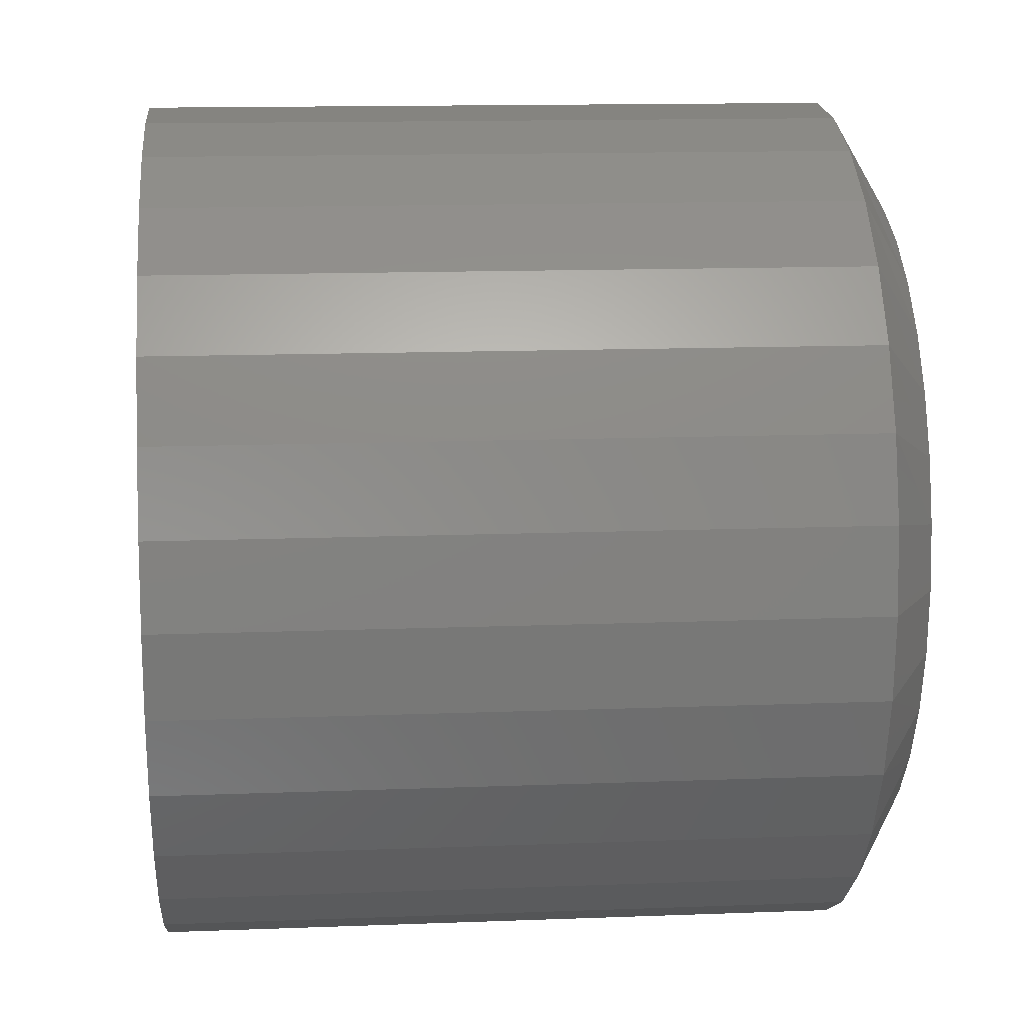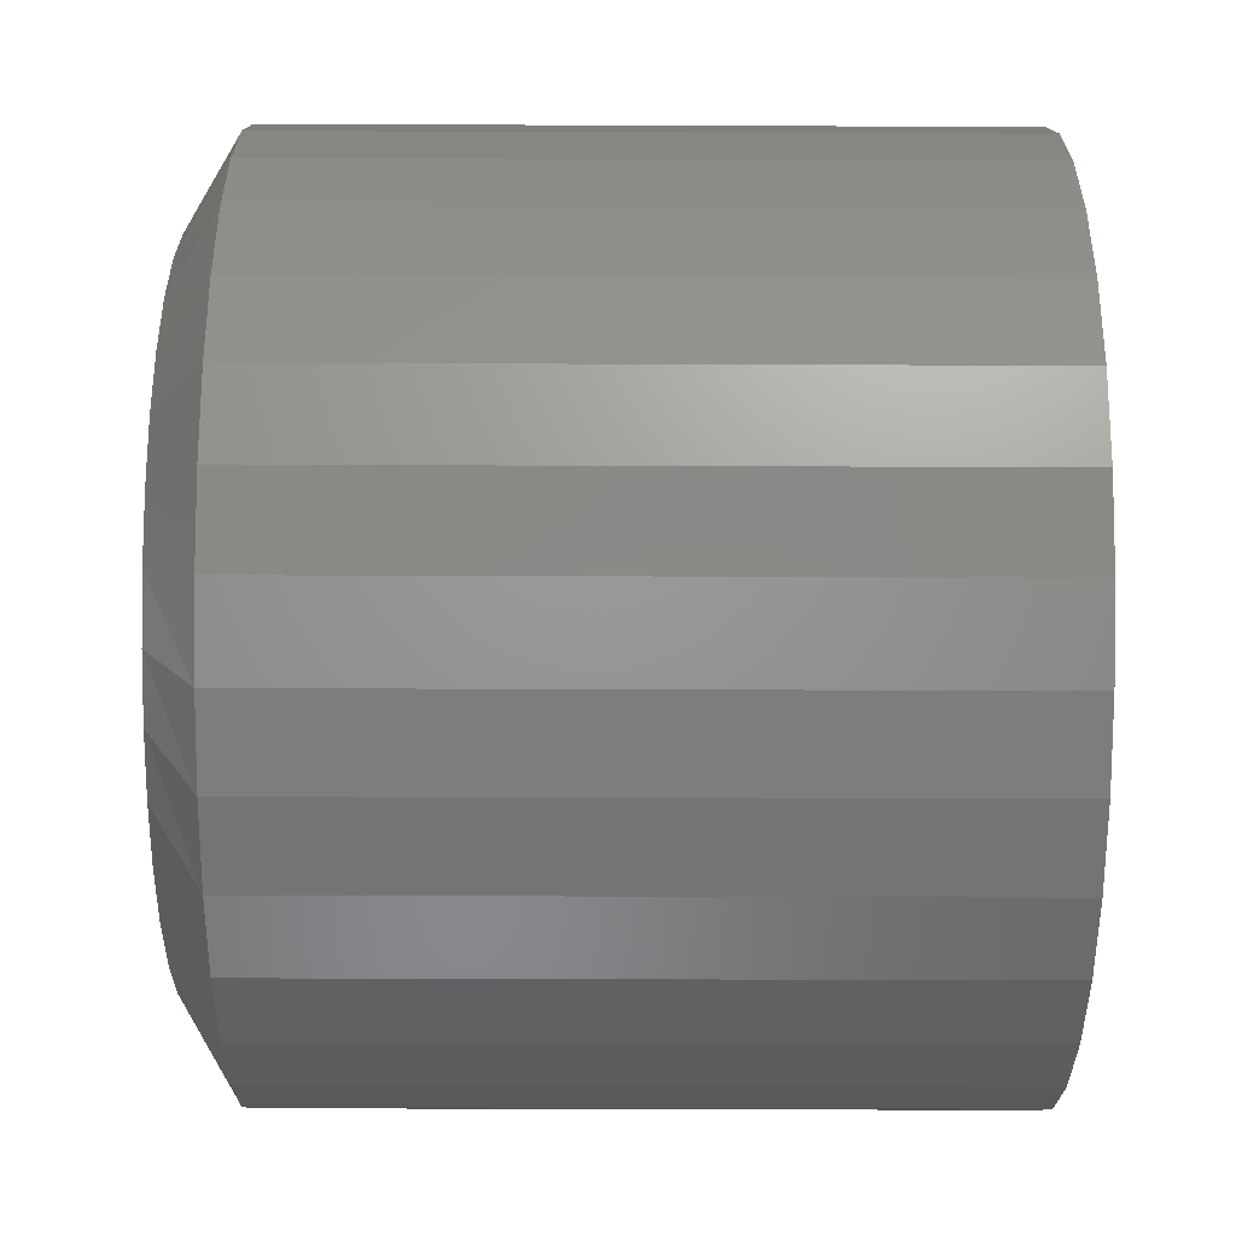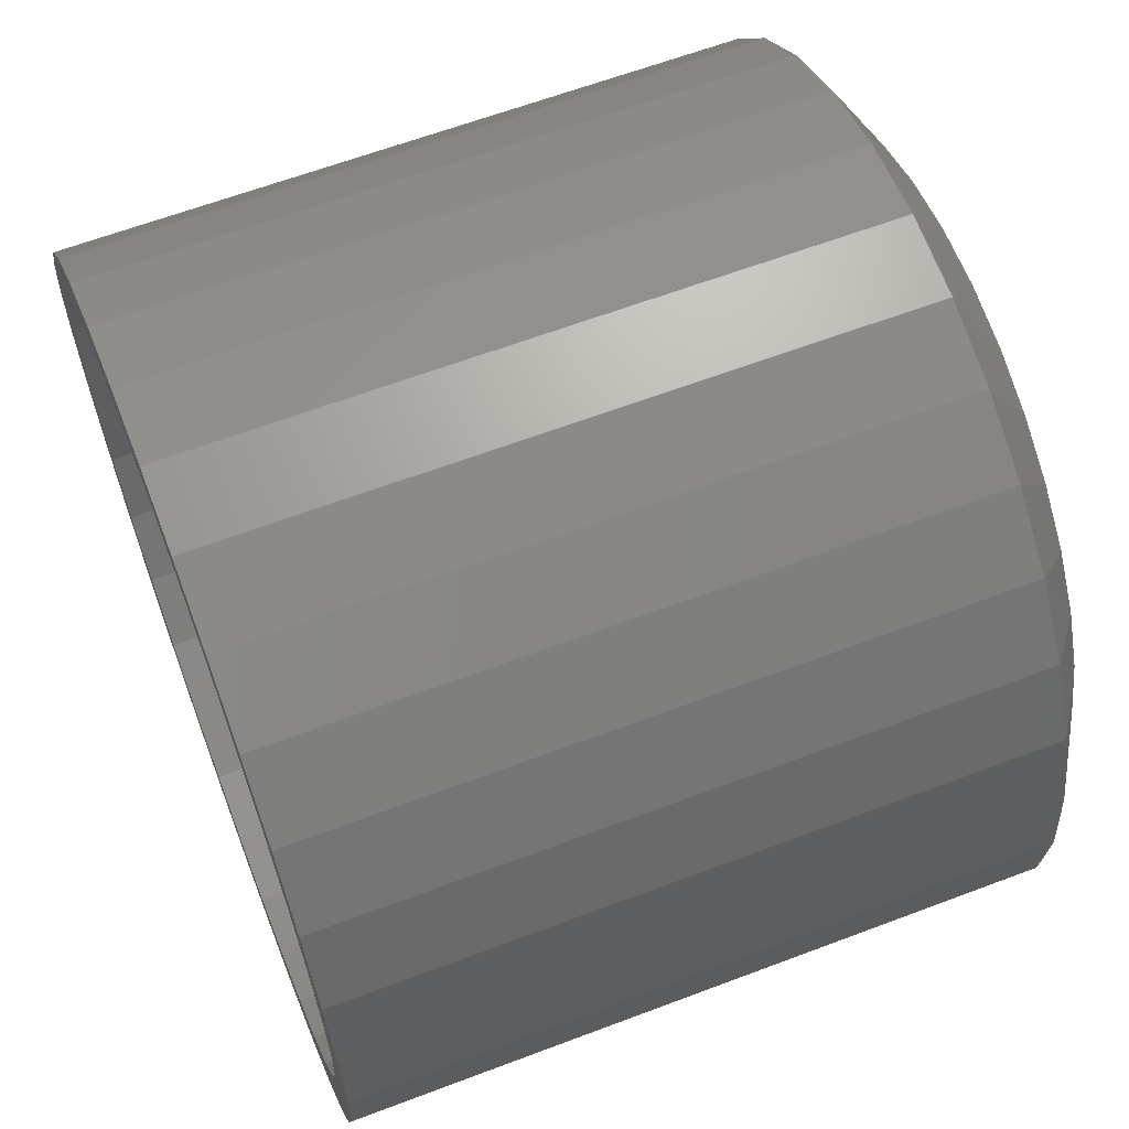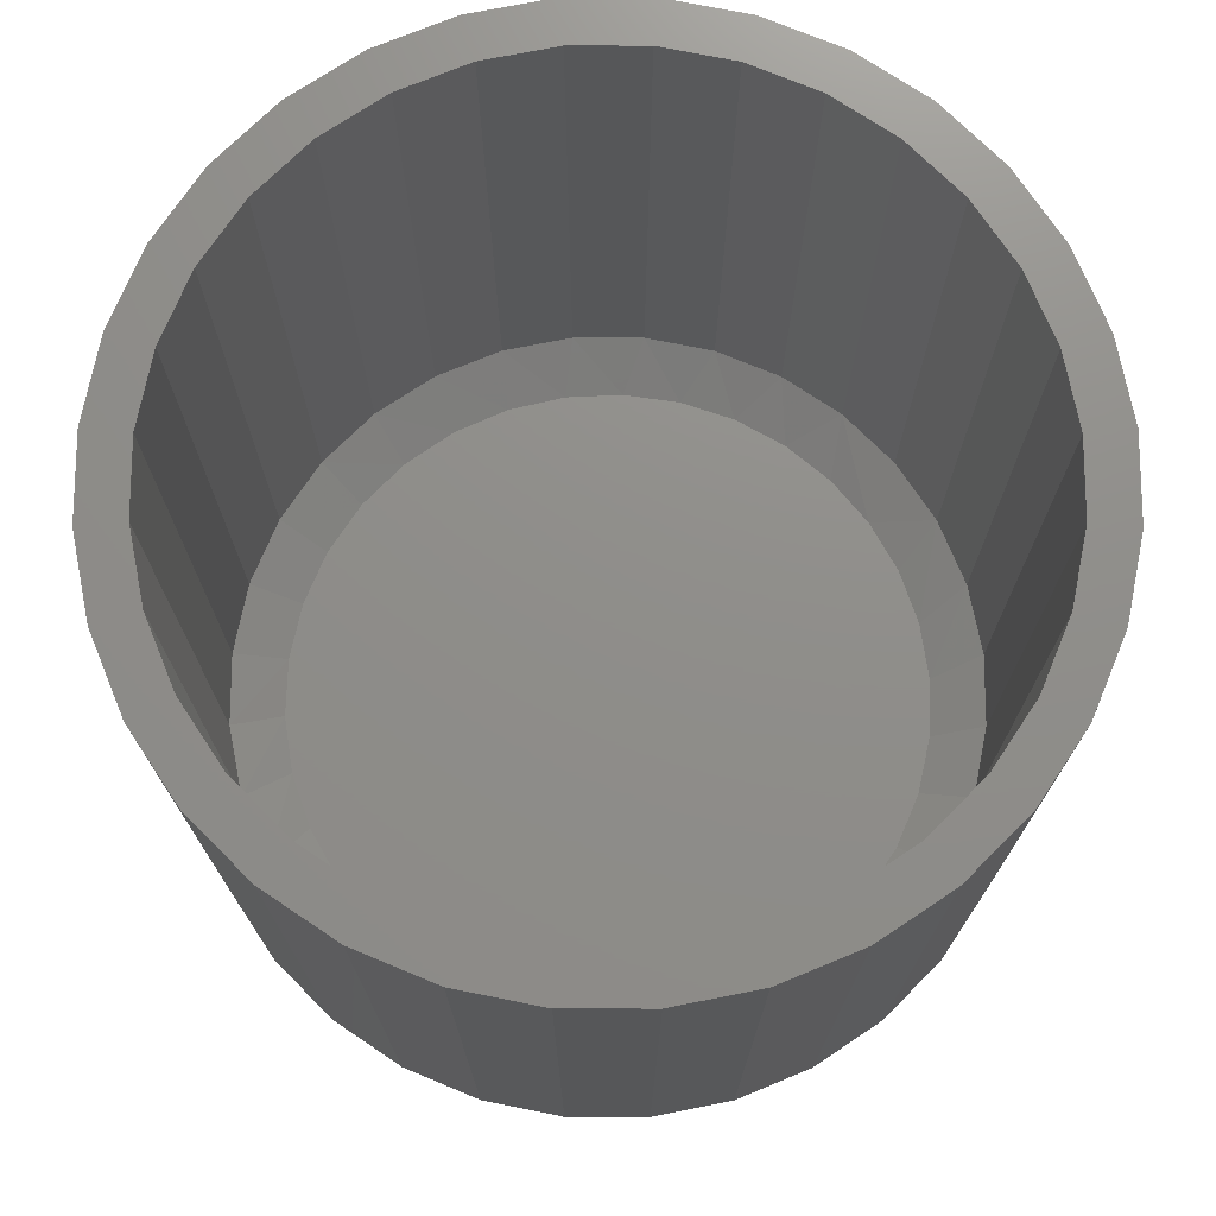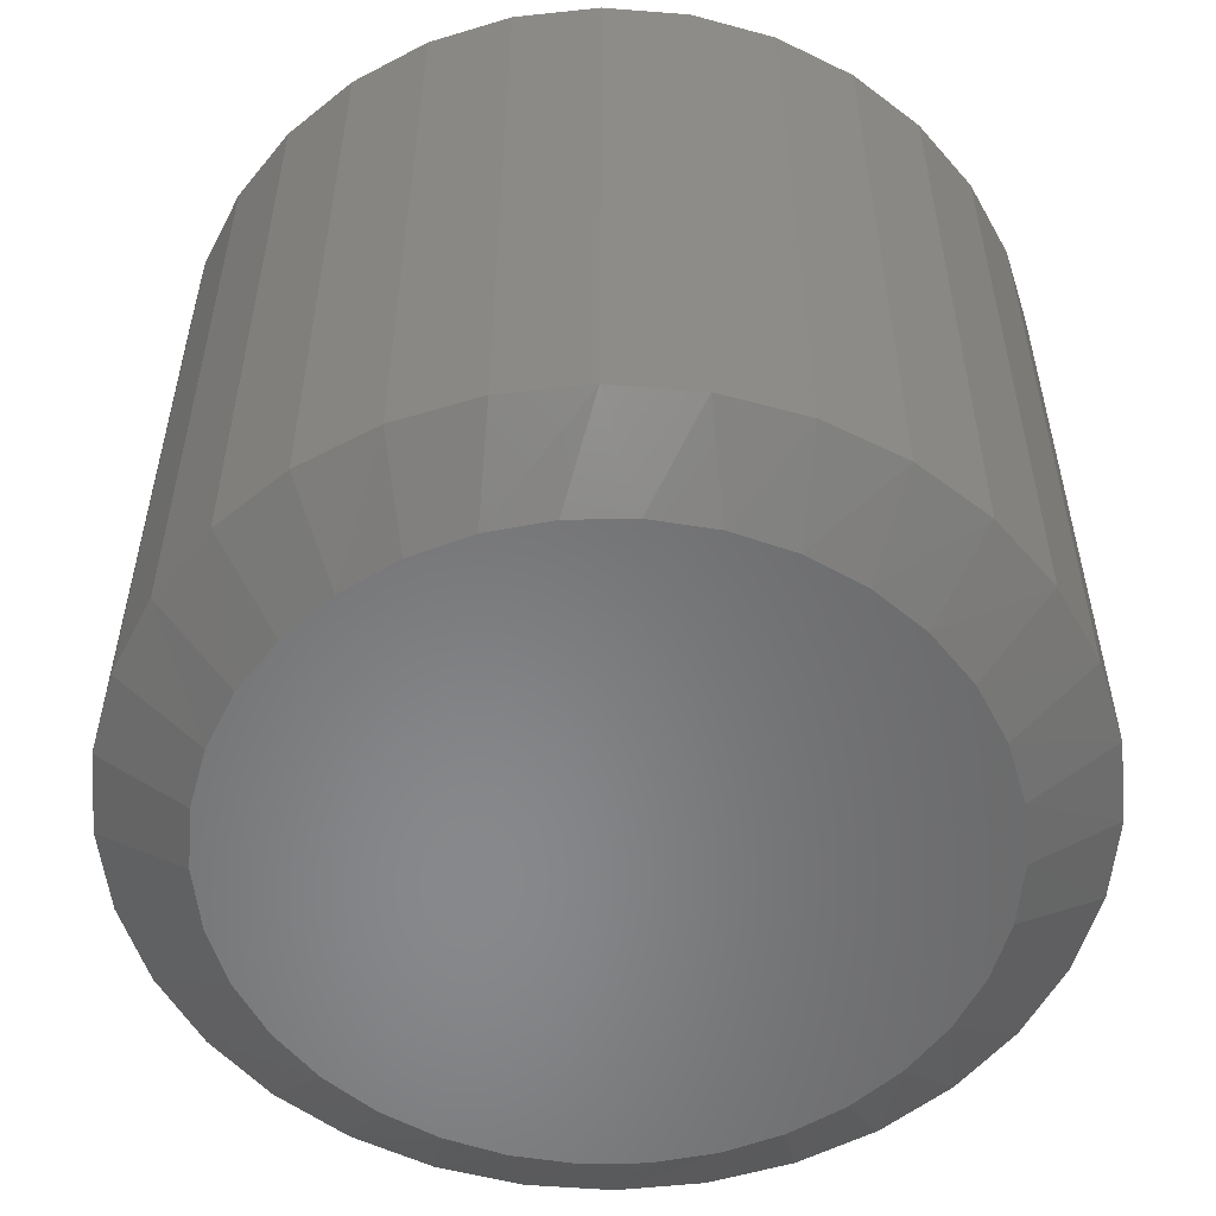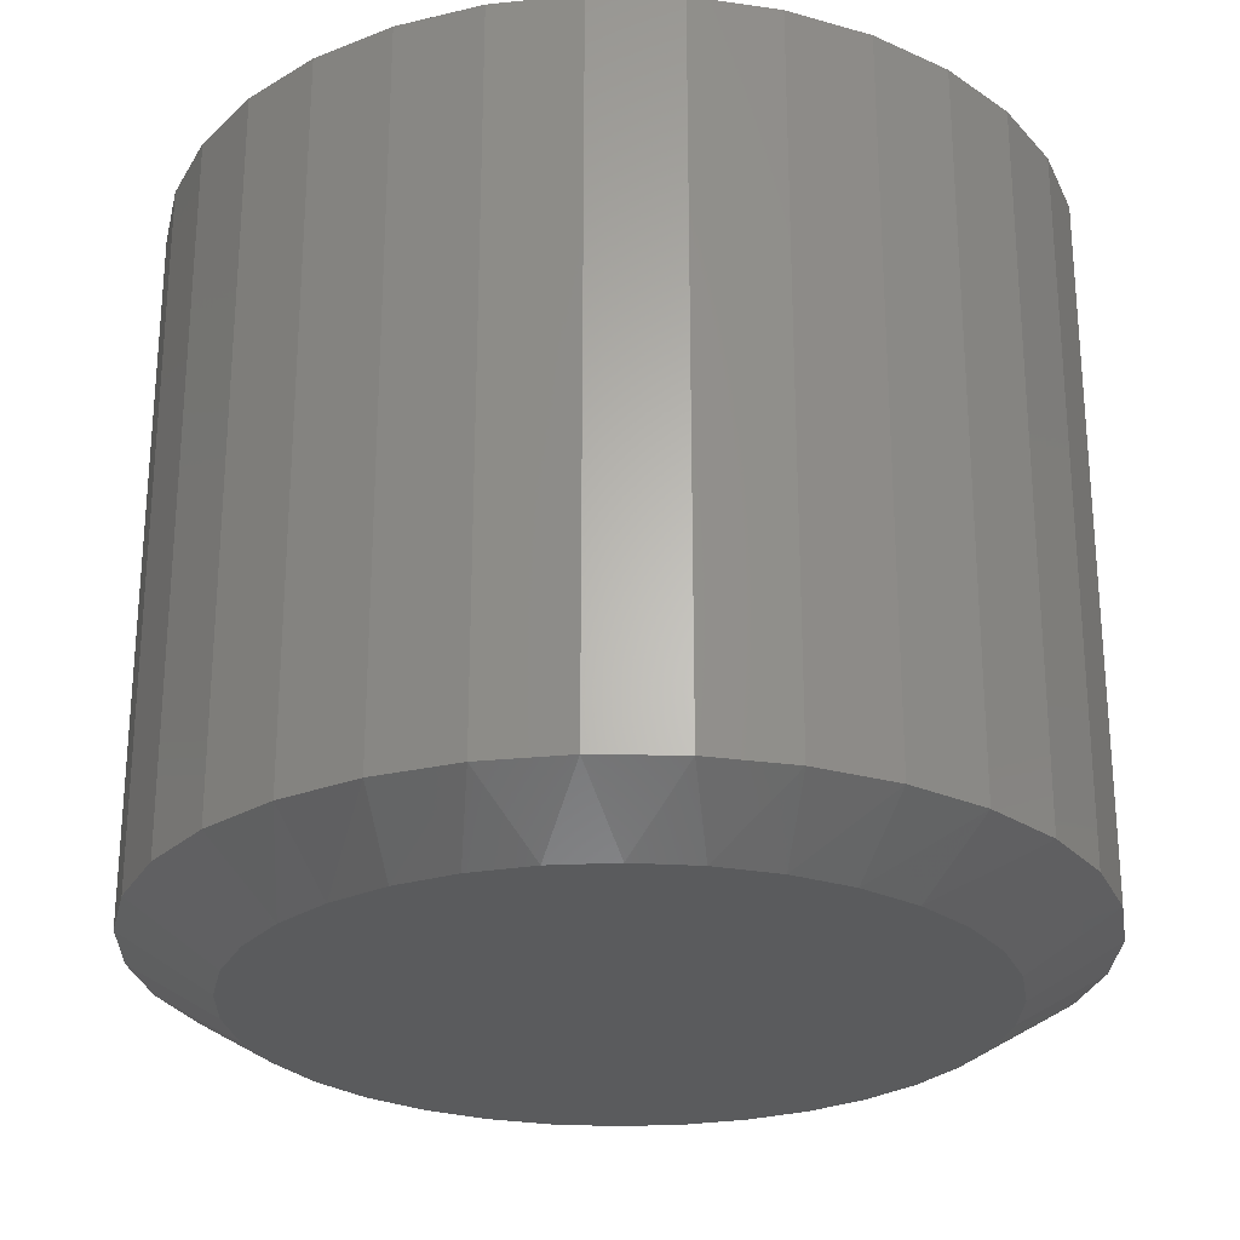
<metadata>
{"format":"stl","ext":"stl","renderer":"f3d","projection":"perspective","resolution":1024,"background":"white","views":[{"elev":13.8,"azim":85.1,"up":"+Y"},{"elev":-37.9,"azim":-90.3,"up":"+Y"},{"elev":62.7,"azim":69.0,"up":"+Y"},{"elev":73.5,"azim":28.2,"up":"+Z"},{"elev":-54.8,"azim":169.6,"up":"+Z"},{"elev":-25.9,"azim":3.9,"up":"+Z"}]}
</metadata>
<code>
# stl→obj: 196 verts, 388 faces
v 0.008388 0.399 0.75
v 0.008388 0.4459 0.75
v -0.0786 0.4373 0.75
v -0.1622 0.4119 0.75
v -0.2738 0.2821 0.75
v -0.3624 0.2477 0.75
v -0.3234 0.2217 0.75
v 0.09538 0.4373 0.75
v 0.09538 -0.4373 0.75
v 0.179 -0.4119 0.75
v 0.008388 -0.399 0.75
v 0.008388 -0.4459 0.75
v -0.3069 0.3153 0.75
v -0.2133 0.3318 0.75
v -0.2393 0.3707 0.75
v -0.1443 0.3686 0.75
v -0.06946 0.3913 0.75
v -0.3603 0.1527 0.75
v -0.4036 0.1706 0.75
v -0.383 0.07784 0.75
v -0.4289 0.08699 0.75
v -0.3906 4.886e-17 0.75
v -0.4375 5.46e-17 0.75
v -0.383 -0.07784 0.75
v -0.4289 -0.08699 0.75
v -0.3603 -0.1527 0.75
v -0.4036 -0.1706 0.75
v -0.3234 -0.2217 0.75
v -0.3624 -0.2477 0.75
v -0.2738 -0.2821 0.75
v -0.3069 -0.3153 0.75
v -0.2133 -0.3318 0.75
v -0.1443 -0.3686 0.75
v -0.2393 -0.3707 0.75
v -0.06946 -0.3913 0.75
v -0.1622 -0.4119 0.75
v -0.0786 -0.4373 0.75
v 0.179 0.4119 0.75
v 0.08623 0.3913 0.75
v 0.2561 0.3707 0.75
v 0.1611 0.3686 0.75
v 0.3237 0.3153 0.75
v 0.2301 0.3318 0.75
v 0.3791 0.2477 0.75
v 0.2905 0.2821 0.75
v 0.3402 0.2217 0.75
v 0.4203 0.1706 0.75
v 0.377 0.1527 0.75
v 0.4457 0.08699 0.75
v 0.3997 0.07784 0.75
v 0.4543 0 0.75
v 0.4074 0 0.75
v 0.4457 -0.08699 0.75
v 0.3997 -0.07784 0.75
v 0.4203 -0.1706 0.75
v 0.377 -0.1527 0.75
v 0.3791 -0.2477 0.75
v 0.3402 -0.2217 0.75
v 0.3237 -0.3153 0.75
v 0.2905 -0.2821 0.75
v 0.2301 -0.3318 0.75
v 0.2561 -0.3707 0.75
v 0.1611 -0.3686 0.75
v 0.08623 -0.3913 0.75
v 0.008388 -0.399 0.06457
v 0.08623 -0.3913 0.06457
v 0.1611 -0.3686 0.06457
v 0.2301 -0.3318 0.06457
v 0.2905 -0.2821 0.06457
v 0.3402 -0.2217 0.06457
v 0.377 -0.1527 0.06457
v 0.3997 -0.07784 0.06457
v 0.4074 -6.877e-14 0.06457
v -0.06946 -0.3913 0.06457
v -0.1443 -0.3686 0.06457
v -0.2133 -0.3318 0.06457
v -0.2738 -0.2821 0.06457
v -0.3234 -0.2217 0.06457
v -0.3603 -0.1527 0.06457
v -0.383 -0.07784 0.06457
v -0.3906 4.886e-17 0.06457
v 0.008388 0.399 0.06457
v -0.06946 0.3913 0.06457
v -0.1443 0.3686 0.06457
v -0.2133 0.3318 0.06457
v -0.2738 0.2821 0.06457
v -0.3234 0.2217 0.06457
v -0.3603 0.1527 0.06457
v -0.383 0.07784 0.06457
v 0.08623 0.3913 0.06457
v 0.1611 0.3686 0.06457
v 0.2301 0.3318 0.06457
v 0.2905 0.2821 0.06457
v 0.3402 0.2217 0.06457
v 0.377 0.1527 0.06457
v 0.3997 0.07784 0.06457
v 0.4543 -4.904e-14 0.03803
v 0.4457 -0.08699 0.03803
v 0.4203 -0.1706 0.03803
v 0.3791 -0.2477 0.03803
v 0.3237 -0.3153 0.03803
v 0.2561 -0.3707 0.03803
v 0.179 -0.4119 0.03803
v 0.09538 -0.4373 0.03803
v 0.008388 -0.4459 0.03803
v -0.0786 -0.4373 0.03803
v -0.1622 -0.4119 0.03803
v -0.2393 -0.3707 0.03803
v -0.3069 -0.3153 0.03803
v -0.3624 -0.2477 0.03803
v -0.4036 -0.1706 0.03803
v -0.4289 -0.08699 0.03803
v -0.4375 5.46e-17 0.03803
v -0.4289 0.08699 0.03803
v -0.4036 0.1706 0.03803
v -0.3624 0.2477 0.03803
v -0.3069 0.3153 0.03803
v -0.2393 0.3707 0.03803
v -0.1622 0.4119 0.03803
v -0.0786 0.4373 0.03803
v 0.008388 0.4459 0.03803
v 0.09538 0.4373 0.03803
v 0.179 0.4119 0.03803
v 0.2561 0.3707 0.03803
v 0.3237 0.3153 0.03803
v 0.3791 0.2477 0.03803
v 0.4203 0.1706 0.03803
v 0.4457 0.08699 0.03803
v -0.08343 0.3445 -0.01562
v -0.01909 0.3554 -0.01562
v 0.04605 0.3545 -0.01562
v 0.1098 0.3417 -0.01562
v 0.03587 -0.3554 -0.01562
v -0.02927 -0.3545 -0.01562
v 0.1002 -0.3445 -0.01562
v -0.09306 -0.3417 -0.01562
v -0.1534 -0.3176 -0.01562
v 0.1616 -0.3219 -0.01562
v -0.2084 -0.2829 -0.01562
v 0.2179 -0.2884 -0.01562
v -0.2563 -0.2388 -0.01562
v 0.2682 -0.244 -0.01562
v -0.2953 -0.1867 -0.01562
v 0.3094 -0.191 -0.01562
v -0.3242 -0.1282 -0.01562
v 0.3398 -0.1312 -0.01562
v -0.3421 -0.06525 -0.01562
v 0.3585 -0.06679 -0.01562
v -0.3481 3.496e-07 -0.01562
v 0.3649 1.465e-14 -0.01562
v -0.3418 0.06679 -0.01562
v 0.3588 0.06525 -0.01562
v -0.323 0.1312 -0.01562
v 0.341 0.1282 -0.01562
v -0.2926 0.191 -0.01562
v 0.3121 0.1867 -0.01562
v -0.2515 0.244 -0.01562
v 0.273 0.2388 -0.01562
v -0.2011 0.2884 -0.01562
v 0.2252 0.2829 -0.01562
v -0.1448 0.3219 -0.01562
v 0.1702 0.3176 -0.01562
v 0.04467 0.3416 0.03125
v -0.01809 0.3425 0.03125
v -0.08008 0.3319 0.03125
v 0.1061 0.3293 0.03125
v 0.09686 -0.3319 0.03125
v -0.0279 -0.3416 0.03125
v 0.03487 -0.3425 0.03125
v 0.1643 0.306 0.03125
v -0.1392 0.3101 0.03125
v 0.2173 0.2726 0.03125
v -0.1935 0.2779 0.03125
v 0.2634 0.2301 0.03125
v -0.242 0.2351 0.03125
v 0.301 0.1799 0.03125
v -0.2816 0.184 0.03125
v 0.3289 0.1235 0.03125
v -0.311 0.1264 0.03125
v 0.3461 0.06287 0.03125
v -0.329 0.06436 0.03125
v 0.3519 -2.922e-14 0.03125
v -0.3351 3.368e-07 0.03125
v 0.3458 -0.06436 0.03125
v -0.3293 -0.06287 0.03125
v 0.3277 -0.1264 0.03125
v -0.3121 -0.1235 0.03125
v 0.2984 -0.184 0.03125
v -0.2842 -0.1799 0.03125
v 0.2588 -0.2351 0.03125
v -0.2466 -0.2301 0.03125
v 0.2103 -0.2779 0.03125
v -0.2005 -0.2726 0.03125
v 0.156 -0.3101 0.03125
v -0.1475 -0.306 0.03125
v -0.08937 -0.3293 0.03125
f 1 2 3
f 1 3 4
f 5 6 7
f 8 2 1
f 9 10 11
f 11 12 9
f 6 5 13
f 13 5 14
f 13 14 15
f 15 14 16
f 15 16 4
f 4 16 17
f 4 17 1
f 7 6 18
f 18 6 19
f 18 19 20
f 20 19 21
f 20 21 22
f 22 21 23
f 22 23 24
f 24 23 25
f 24 25 26
f 26 25 27
f 26 27 28
f 28 27 29
f 28 29 30
f 30 29 31
f 30 31 32
f 32 31 33
f 33 31 34
f 33 34 35
f 35 34 36
f 35 36 11
f 11 36 37
f 11 37 12
f 8 1 38
f 38 1 39
f 38 39 40
f 40 39 41
f 40 41 42
f 42 41 43
f 42 43 44
f 44 43 45
f 44 45 46
f 44 46 47
f 47 46 48
f 47 48 49
f 49 48 50
f 49 50 51
f 51 50 52
f 51 52 53
f 53 52 54
f 53 54 55
f 55 54 56
f 55 56 57
f 57 56 58
f 57 58 59
f 59 58 60
f 59 60 61
f 59 61 62
f 62 61 63
f 62 63 10
f 10 63 64
f 10 64 11
f 65 64 66
f 66 64 63
f 66 63 67
f 67 63 61
f 67 61 68
f 68 61 60
f 68 60 69
f 69 60 58
f 69 58 70
f 70 58 56
f 70 56 71
f 71 56 54
f 71 54 72
f 72 54 52
f 72 52 73
f 64 65 11
f 11 65 74
f 11 74 35
f 35 74 75
f 35 75 33
f 33 75 76
f 33 76 32
f 32 76 77
f 32 77 30
f 30 77 78
f 30 78 28
f 28 78 79
f 28 79 26
f 26 79 80
f 26 80 24
f 24 80 81
f 24 81 22
f 82 17 83
f 83 17 16
f 83 16 84
f 84 16 14
f 84 14 85
f 85 14 5
f 85 5 86
f 86 5 7
f 86 7 87
f 87 7 18
f 87 18 88
f 88 18 20
f 88 20 89
f 89 20 22
f 89 22 81
f 17 82 1
f 1 82 90
f 1 90 39
f 39 90 91
f 39 91 41
f 41 91 92
f 41 92 43
f 43 92 93
f 43 93 45
f 45 93 94
f 45 94 46
f 46 94 95
f 46 95 48
f 48 95 96
f 48 96 50
f 50 96 73
f 50 73 52
f 97 51 98
f 98 51 53
f 98 53 99
f 99 53 55
f 99 55 100
f 100 55 57
f 100 57 101
f 101 57 59
f 101 59 102
f 102 59 62
f 102 62 103
f 103 62 10
f 103 10 104
f 104 10 9
f 104 9 105
f 105 9 12
f 105 12 106
f 106 12 37
f 106 37 107
f 107 37 36
f 107 36 108
f 108 36 34
f 108 34 109
f 109 34 31
f 109 31 110
f 110 31 29
f 110 29 111
f 111 29 27
f 111 27 112
f 112 27 25
f 112 25 113
f 113 25 23
f 113 23 114
f 114 23 21
f 114 21 115
f 115 21 19
f 115 19 116
f 116 19 6
f 116 6 117
f 117 6 13
f 117 13 118
f 118 13 15
f 118 15 119
f 119 15 4
f 119 4 120
f 120 4 3
f 120 3 121
f 121 3 2
f 121 2 122
f 122 2 8
f 122 8 123
f 123 8 38
f 123 38 124
f 124 38 40
f 124 40 125
f 125 40 42
f 125 42 126
f 126 42 44
f 126 44 127
f 127 44 47
f 127 47 128
f 128 47 49
f 128 49 97
f 97 49 51
f 129 130 131
f 132 129 131
f 133 134 135
f 134 136 135
f 135 136 137
f 135 137 138
f 138 137 139
f 138 139 140
f 140 139 141
f 140 141 142
f 142 141 143
f 142 143 144
f 144 143 145
f 144 145 146
f 146 145 147
f 146 147 148
f 148 147 149
f 148 149 150
f 150 149 151
f 150 151 152
f 152 151 153
f 152 153 154
f 154 153 155
f 154 155 156
f 156 155 157
f 156 157 158
f 158 157 159
f 158 159 160
f 160 159 161
f 160 161 162
f 162 161 129
f 162 129 132
f 156 126 154
f 154 126 127
f 154 127 152
f 152 127 128
f 152 128 150
f 150 128 97
f 149 113 151
f 151 113 114
f 151 114 153
f 153 114 115
f 153 115 155
f 155 115 116
f 126 156 125
f 125 156 158
f 125 158 124
f 124 158 160
f 124 160 123
f 123 160 162
f 123 162 122
f 122 162 132
f 122 132 131
f 122 131 121
f 121 131 130
f 121 130 120
f 120 130 129
f 120 129 119
f 119 129 161
f 119 161 118
f 118 161 159
f 118 159 117
f 117 159 157
f 117 157 116
f 116 157 155
f 150 97 148
f 148 97 98
f 148 98 146
f 146 98 99
f 146 99 144
f 144 99 100
f 143 110 145
f 145 110 111
f 145 111 147
f 147 111 112
f 147 112 149
f 149 112 113
f 110 143 109
f 109 143 141
f 109 141 108
f 108 141 139
f 108 139 107
f 107 139 137
f 107 137 106
f 106 137 136
f 106 136 134
f 106 134 105
f 105 134 133
f 105 133 104
f 104 133 135
f 104 135 103
f 103 135 138
f 103 138 102
f 102 138 140
f 102 140 101
f 101 140 142
f 101 142 100
f 100 142 144
f 163 164 165
f 163 165 166
f 167 168 169
f 166 165 170
f 170 165 171
f 170 171 172
f 172 171 173
f 172 173 174
f 174 173 175
f 174 175 176
f 176 175 177
f 176 177 178
f 178 177 179
f 178 179 180
f 180 179 181
f 180 181 182
f 182 181 183
f 182 183 184
f 184 183 185
f 184 185 186
f 186 185 187
f 186 187 188
f 188 187 189
f 188 189 190
f 190 189 191
f 190 191 192
f 192 191 193
f 192 193 194
f 194 193 195
f 194 195 167
f 167 195 196
f 167 196 168
f 91 90 170
f 170 92 91
f 90 82 163
f 166 90 163
f 166 170 90
f 164 82 83
f 163 82 164
f 178 94 176
f 94 178 95
f 95 178 180
f 95 180 96
f 96 180 182
f 96 182 73
f 181 81 183
f 81 181 89
f 89 181 179
f 89 179 88
f 88 179 177
f 88 177 87
f 170 172 92
f 92 172 174
f 92 174 93
f 93 174 176
f 93 176 94
f 164 83 165
f 165 83 84
f 165 84 171
f 171 84 85
f 171 85 173
f 173 85 86
f 173 86 175
f 86 87 175
f 175 87 177
f 75 74 195
f 195 76 75
f 74 65 168
f 196 74 168
f 196 195 74
f 169 65 66
f 168 65 169
f 184 73 182
f 73 184 72
f 72 184 186
f 72 186 71
f 71 186 188
f 71 188 70
f 187 78 189
f 78 187 79
f 79 187 185
f 79 185 80
f 80 185 183
f 80 183 81
f 195 193 76
f 76 193 191
f 76 191 77
f 77 191 189
f 77 189 78
f 169 66 167
f 167 66 67
f 167 67 194
f 194 67 68
f 194 68 192
f 192 68 69
f 192 69 190
f 69 70 190
f 190 70 188

</code>
